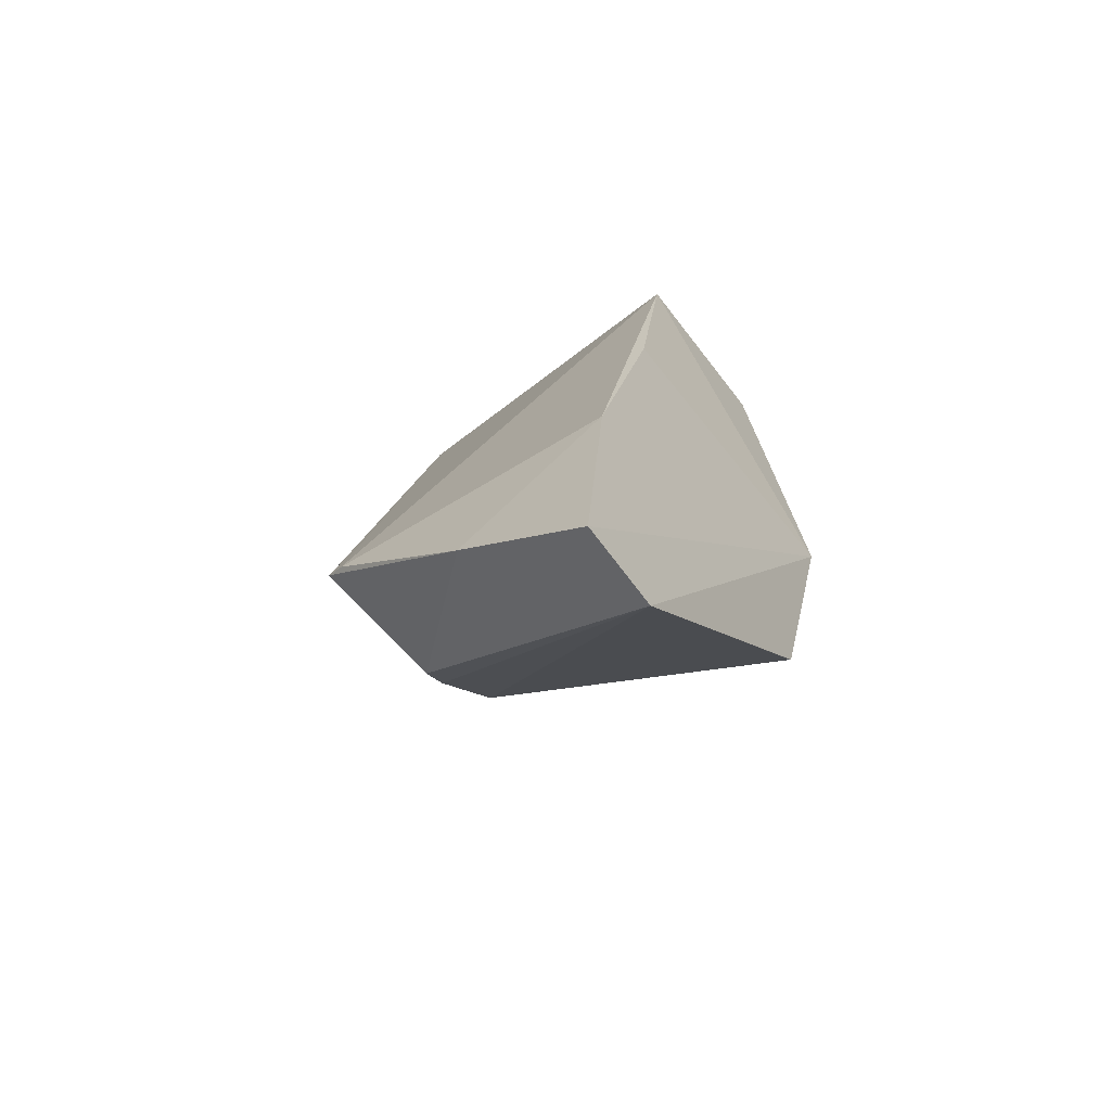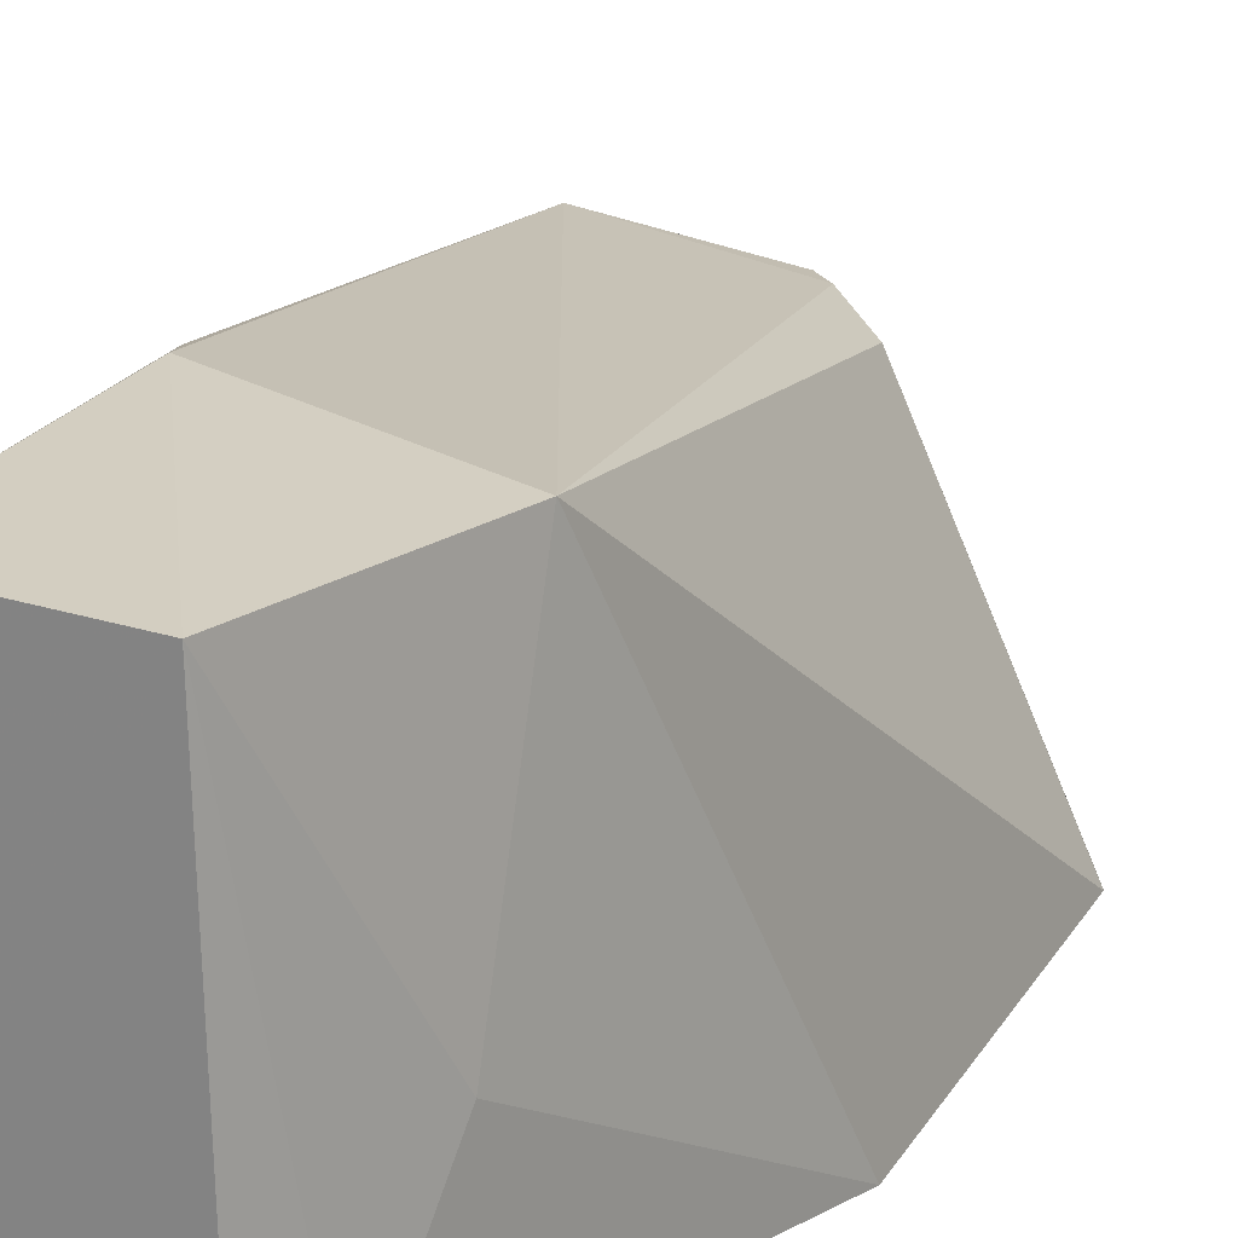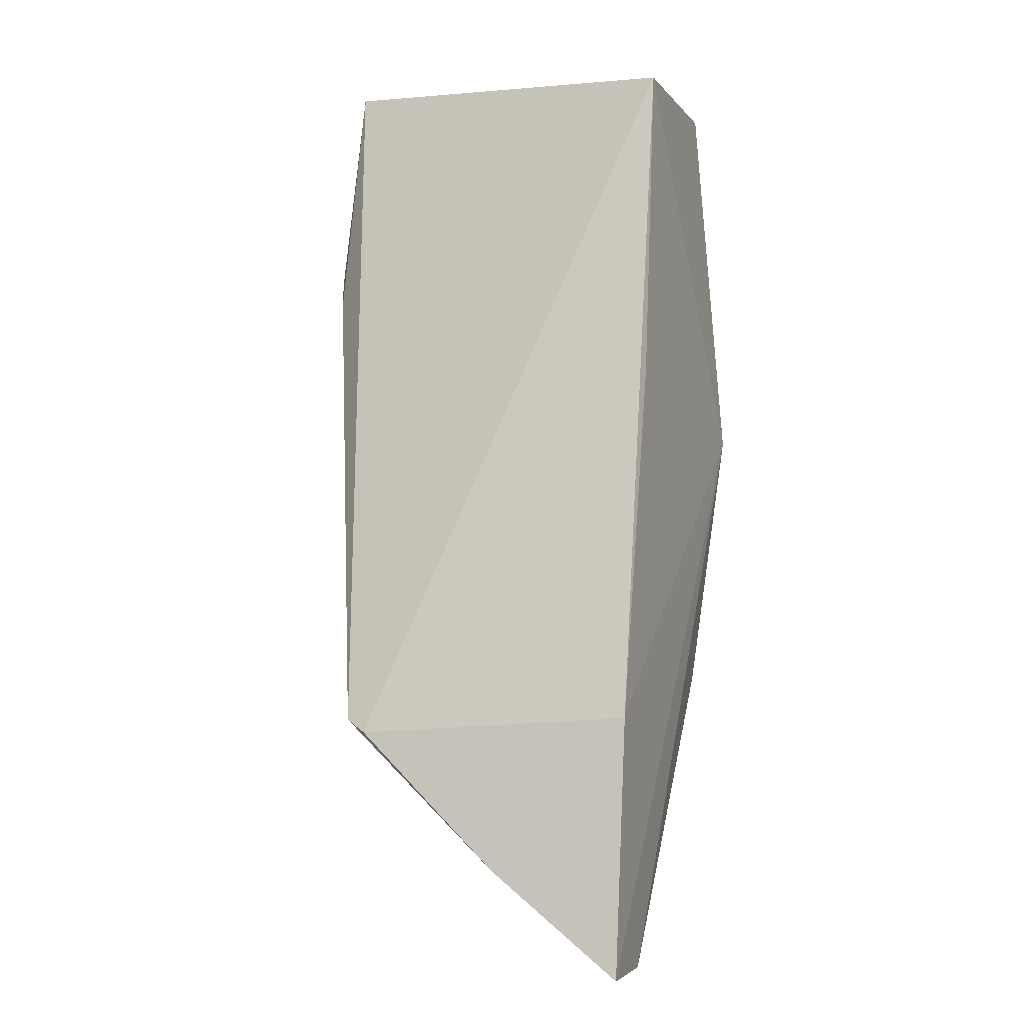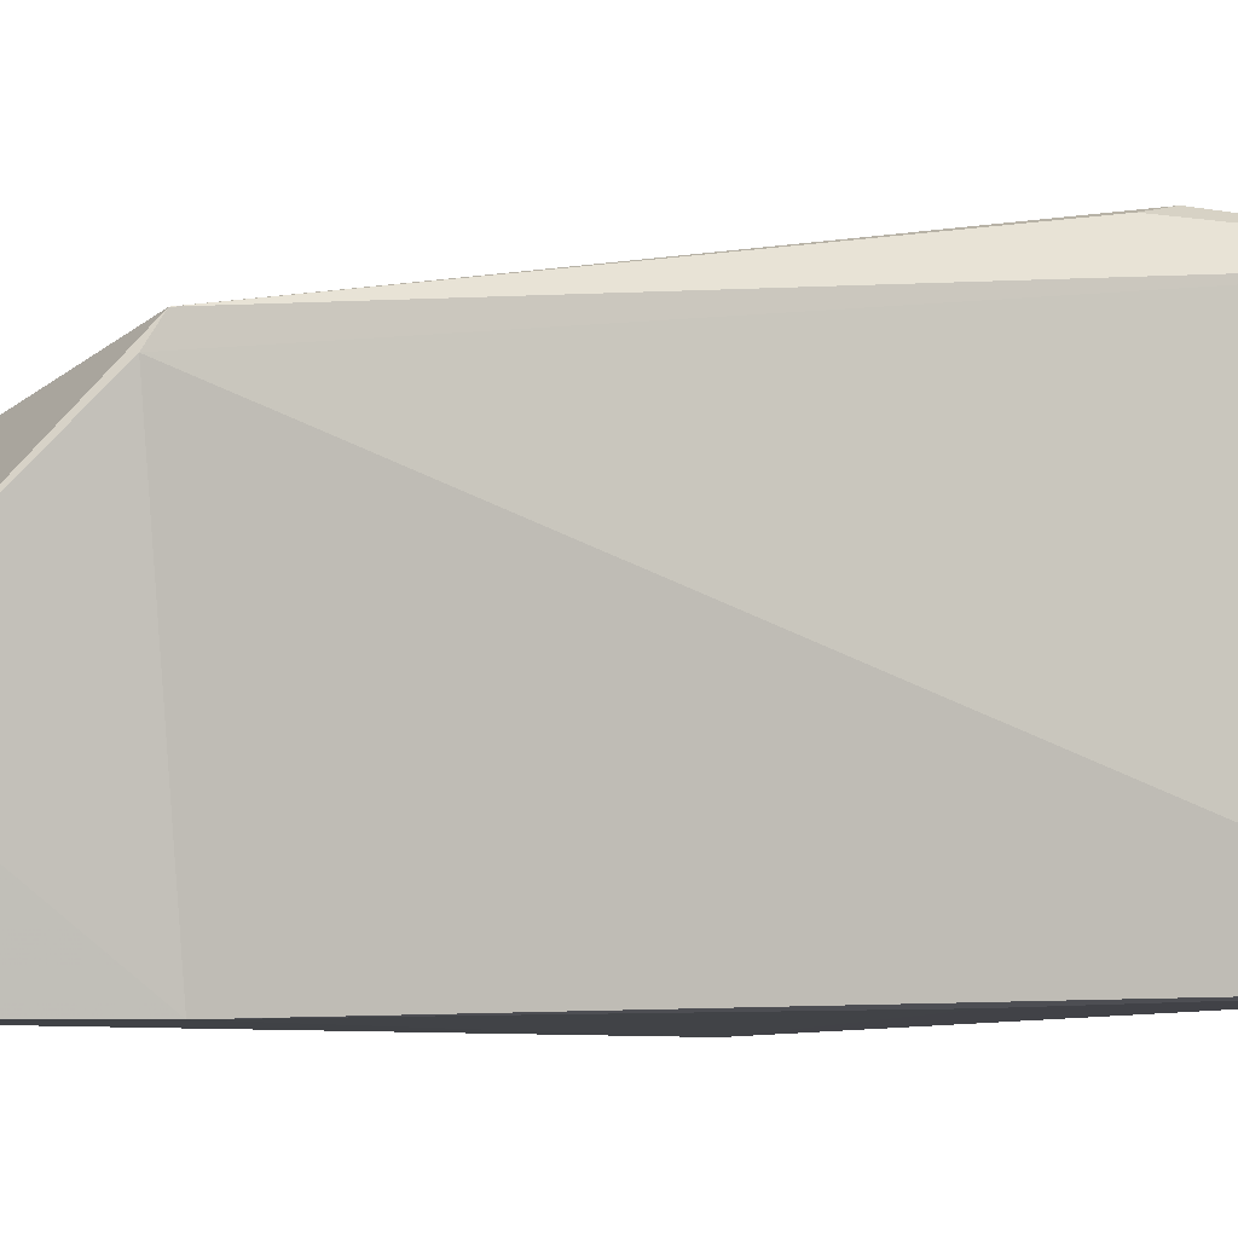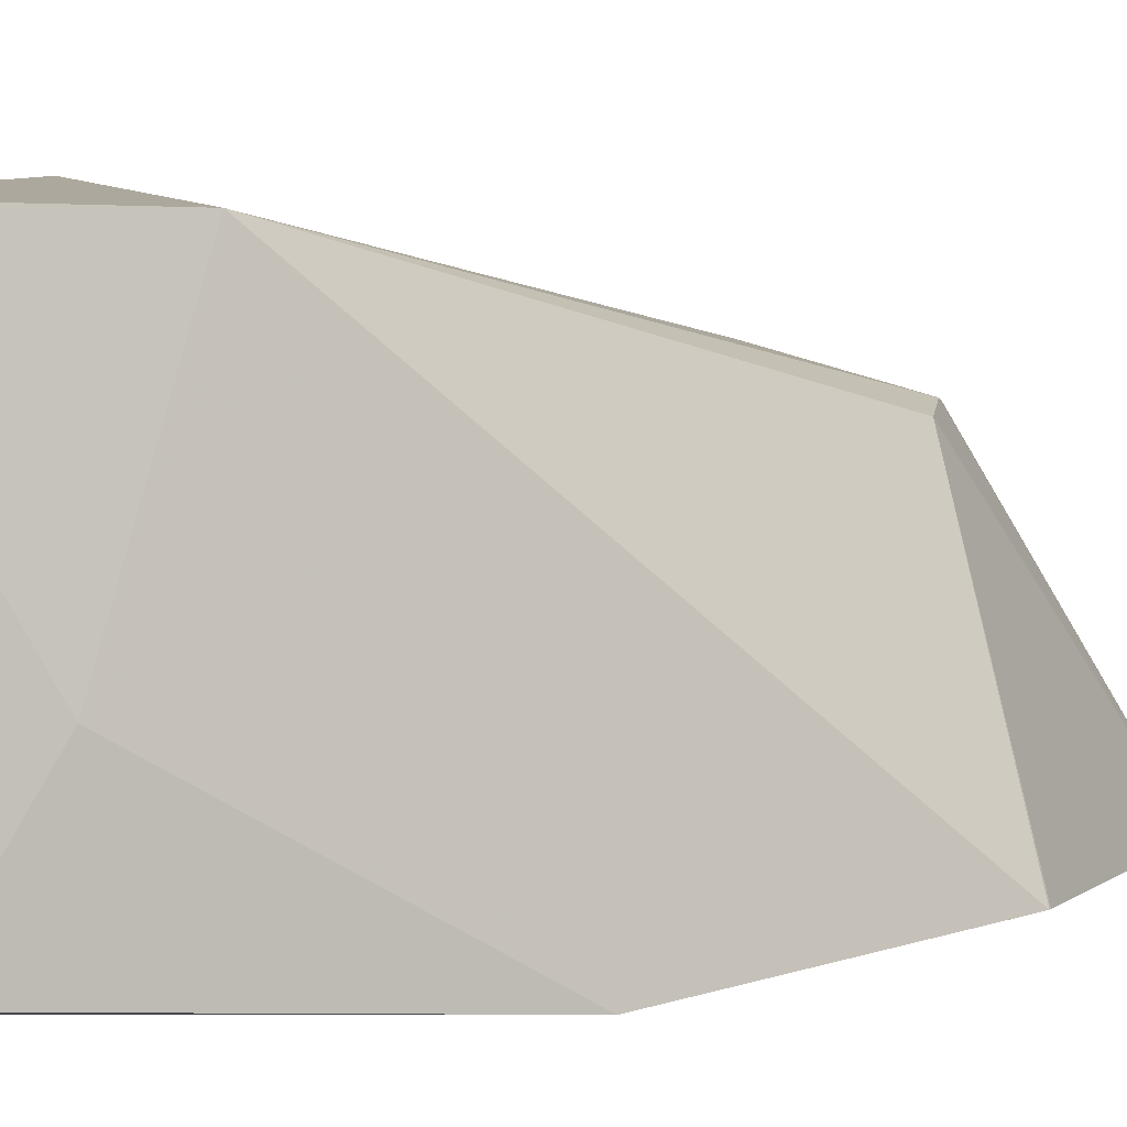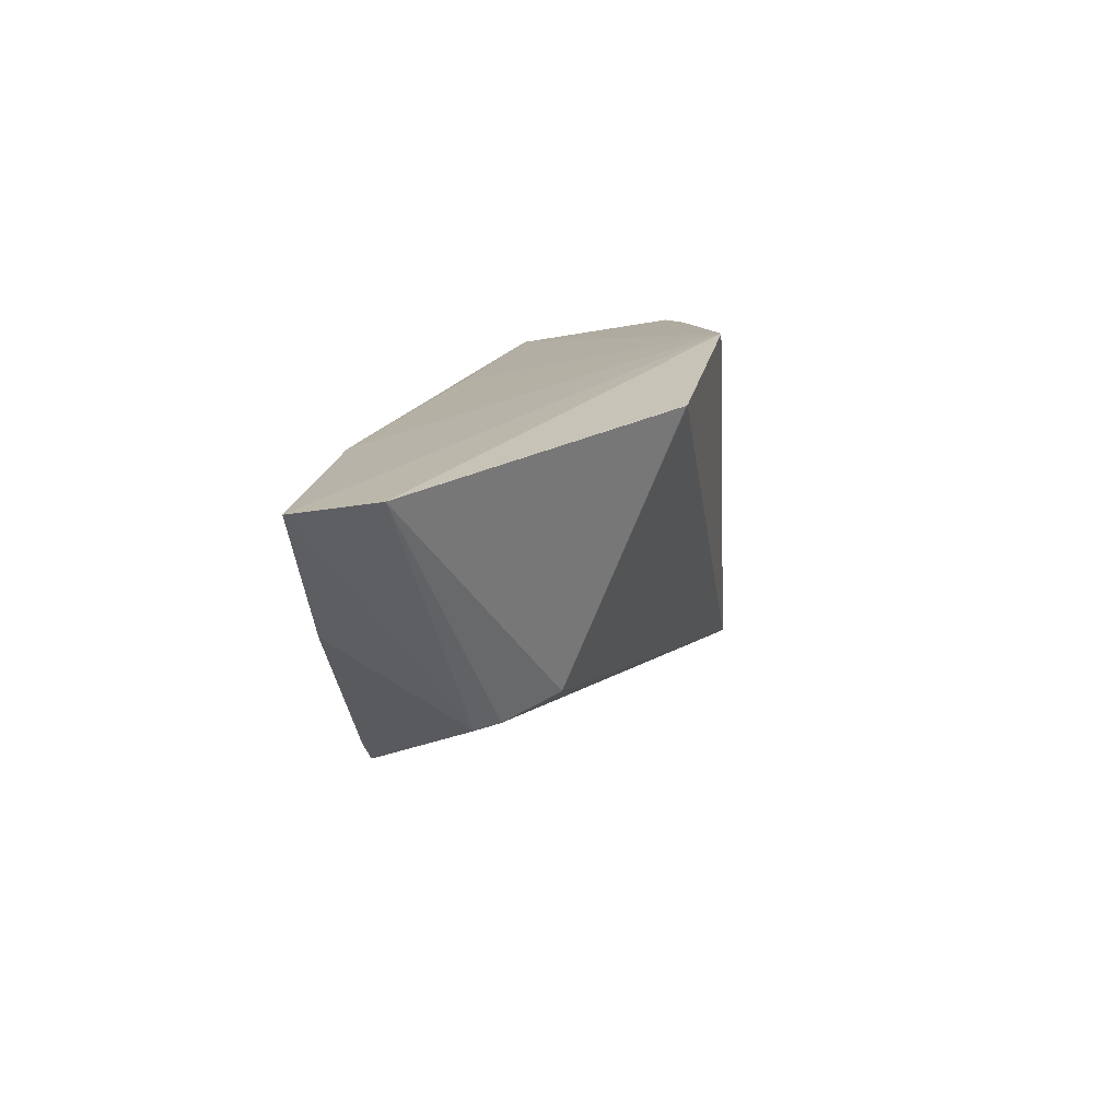
<metadata>
{"format":"obj","ext":"obj","renderer":"f3d","projection":"perspective","resolution":1024,"background":"white","views":[{"elev":-62.9,"azim":128.0,"up":"+Y"},{"elev":22.2,"azim":-142.7,"up":"+Z"},{"elev":1.2,"azim":110.3,"up":"+Y"},{"elev":-4.9,"azim":82.3,"up":"+Z"},{"elev":3.7,"azim":-117.5,"up":"+Z"},{"elev":-76.6,"azim":-170.4,"up":"+Y"}]}
</metadata>
<code>
v -0.003865 0.09353 0.1231
v 0.01513 0.02382 0.1147
v -0.003642 0.09374 0.08872
v -0.02114 0.09181 0.08867
v -0.0215 0.0719 0.123
v 0.01407 -8.681e-05 0.08739
v -0.02025 0.09186 0.1233
v -0.001862 0.07235 0.1249
v 0.01152 0.02612 0.08729
v -0.01992 0.02685 0.08858
v -0.0255 0.05431 0.08635
v 0.01474 0.02503 0.1167
v 0.01491 0.01022 0.1004
v -0.02308 0.08712 0.08874
v -0.02345 0.07964 0.1008
v 0.005732 -0.000716 0.08759
v 0.002366 0.06188 0.08777
v -0.0002375 0.06987 0.1243
v -0.004182 0.02383 0.1127
v 0.00399 0.01812 0.1134
v -0.01978 0.02667 0.08859
v 0.00159 0.01979 0.1136
f 1 2 3
f 7 1 3
f 7 3 4
f 8 7 5
f 8 1 7
f 9 3 2
f 11 10 5
f 11 9 6
f 11 4 3
f 12 8 5
f 12 2 1
f 13 9 2
f 13 6 9
f 13 2 12
f 14 7 4
f 14 4 11
f 15 11 5
f 15 5 7
f 15 14 11
f 15 7 14
f 16 11 6
f 16 10 11
f 17 11 3
f 17 3 9
f 17 9 11
f 18 12 1
f 18 1 8
f 18 8 12
f 19 5 10
f 20 16 6
f 20 6 13
f 20 13 12
f 21 19 10
f 21 10 16
f 21 16 19
f 22 19 16
f 22 16 20
f 22 5 19
f 22 20 12
f 22 12 5

</code>
